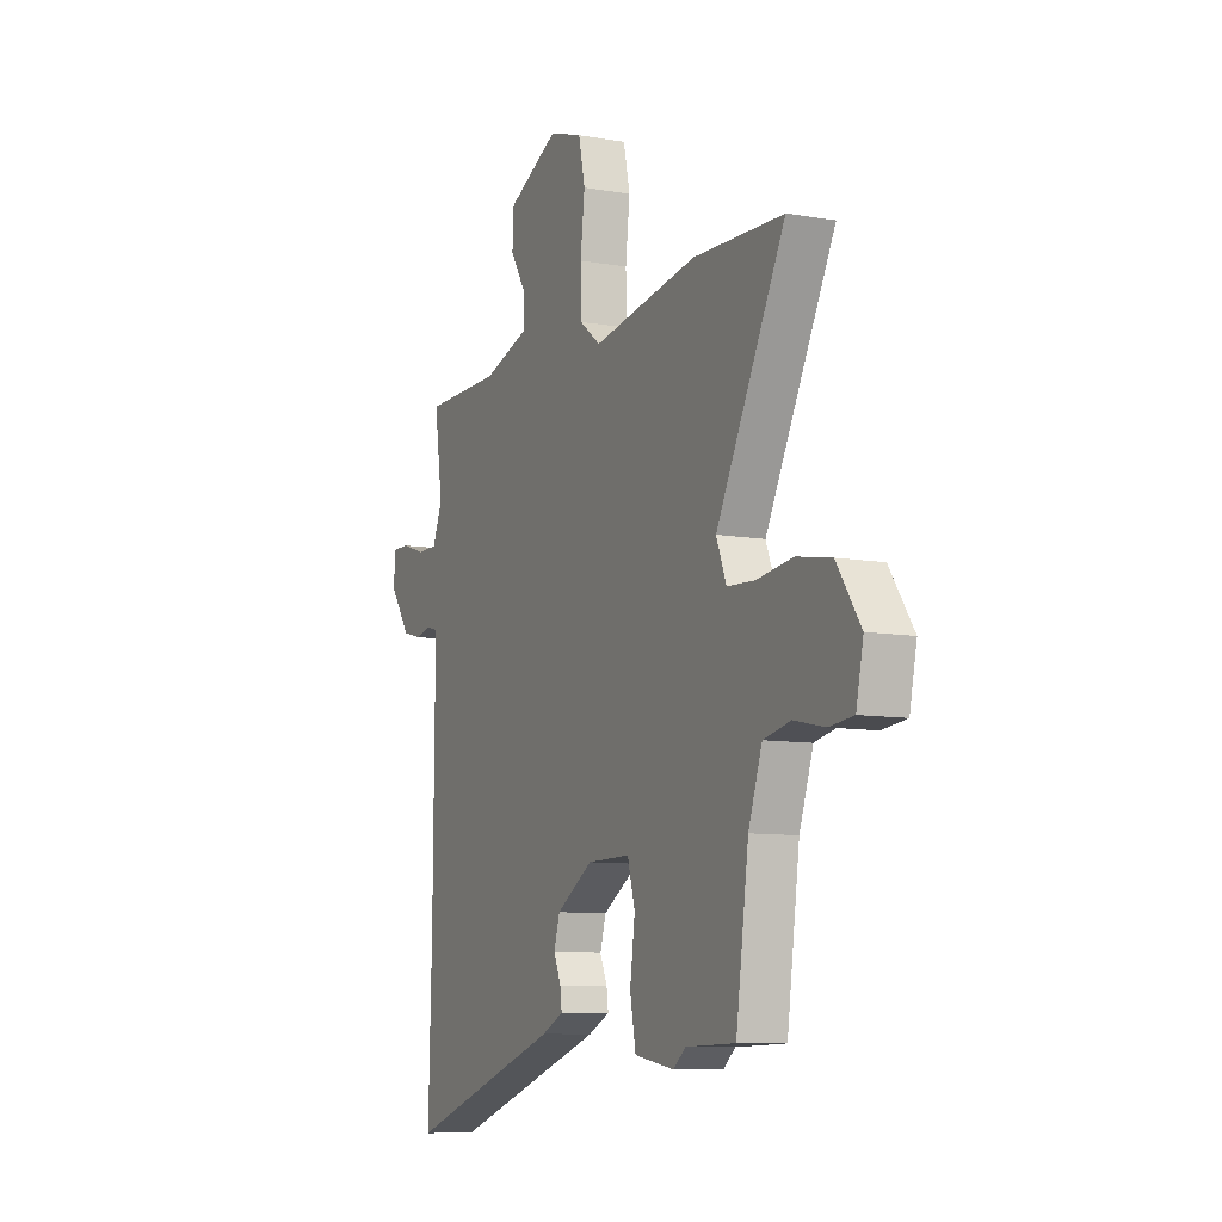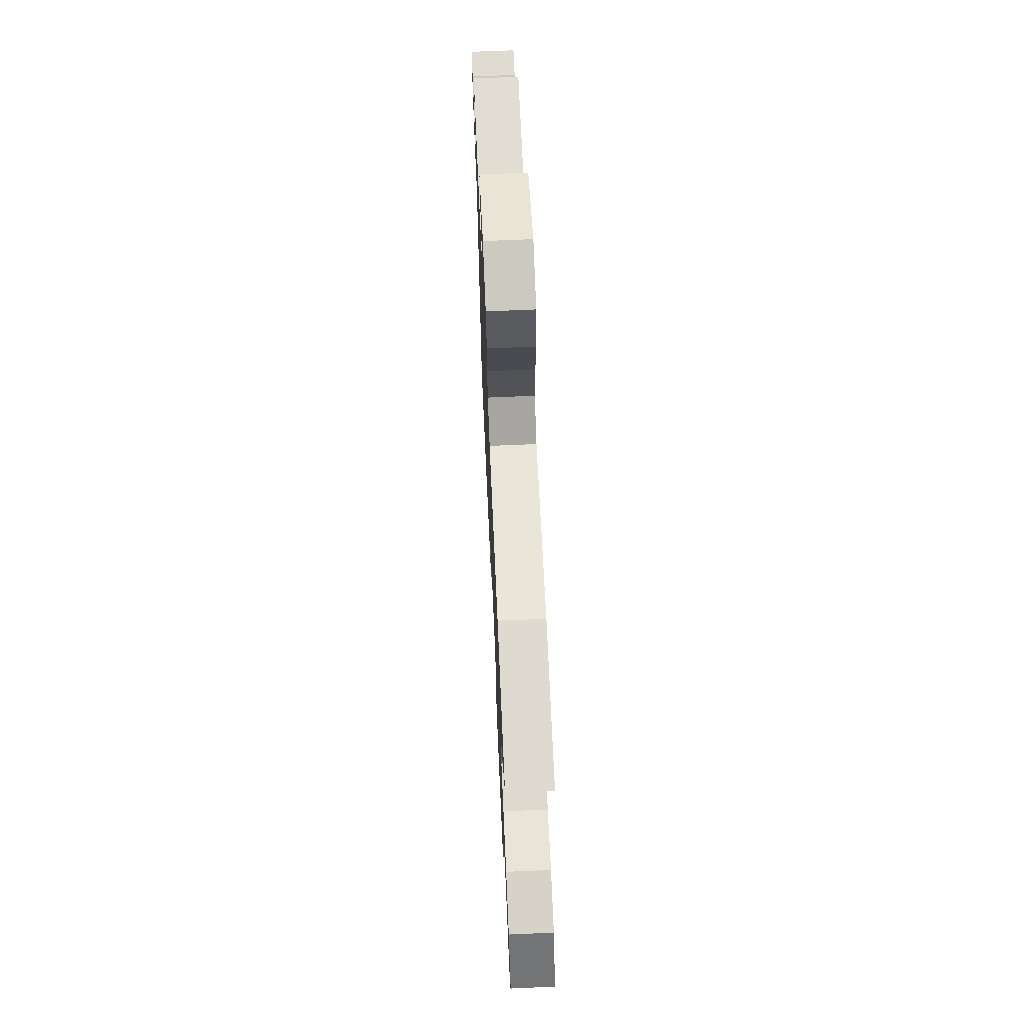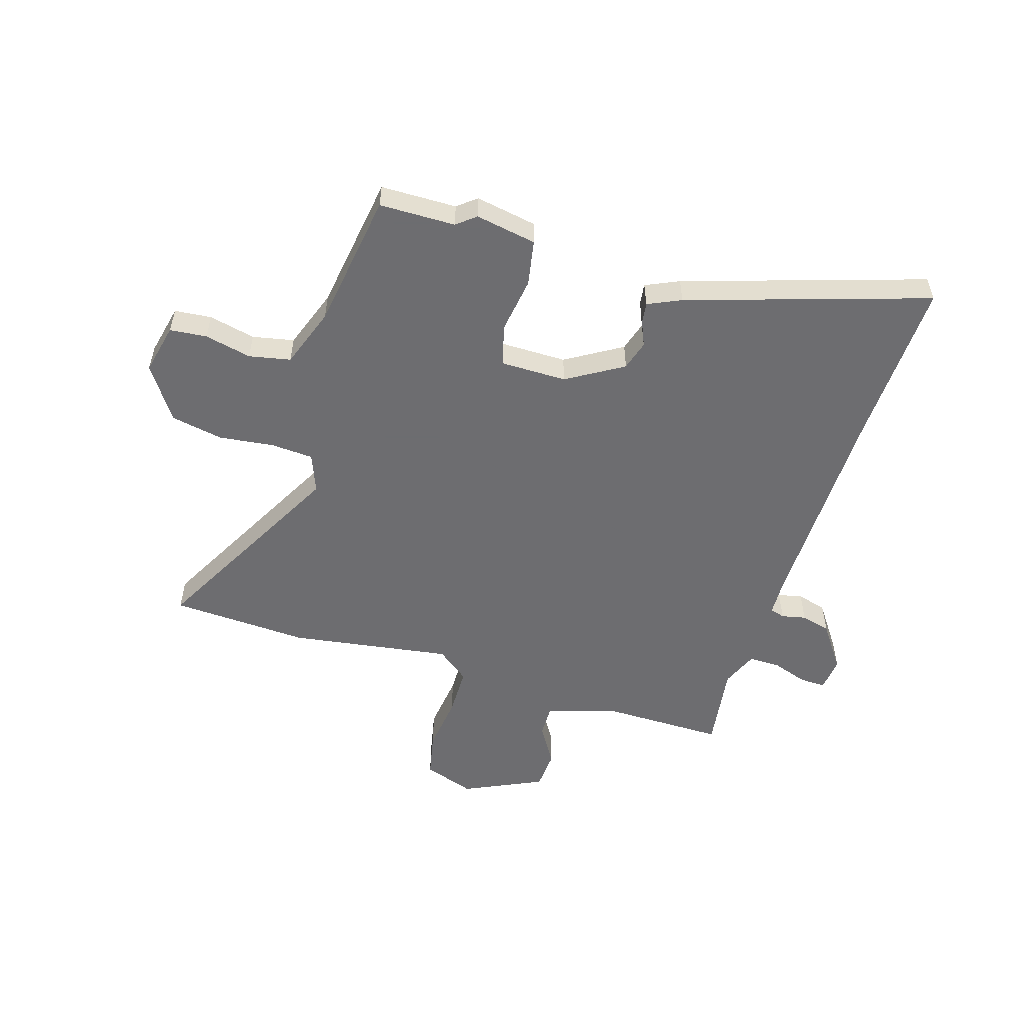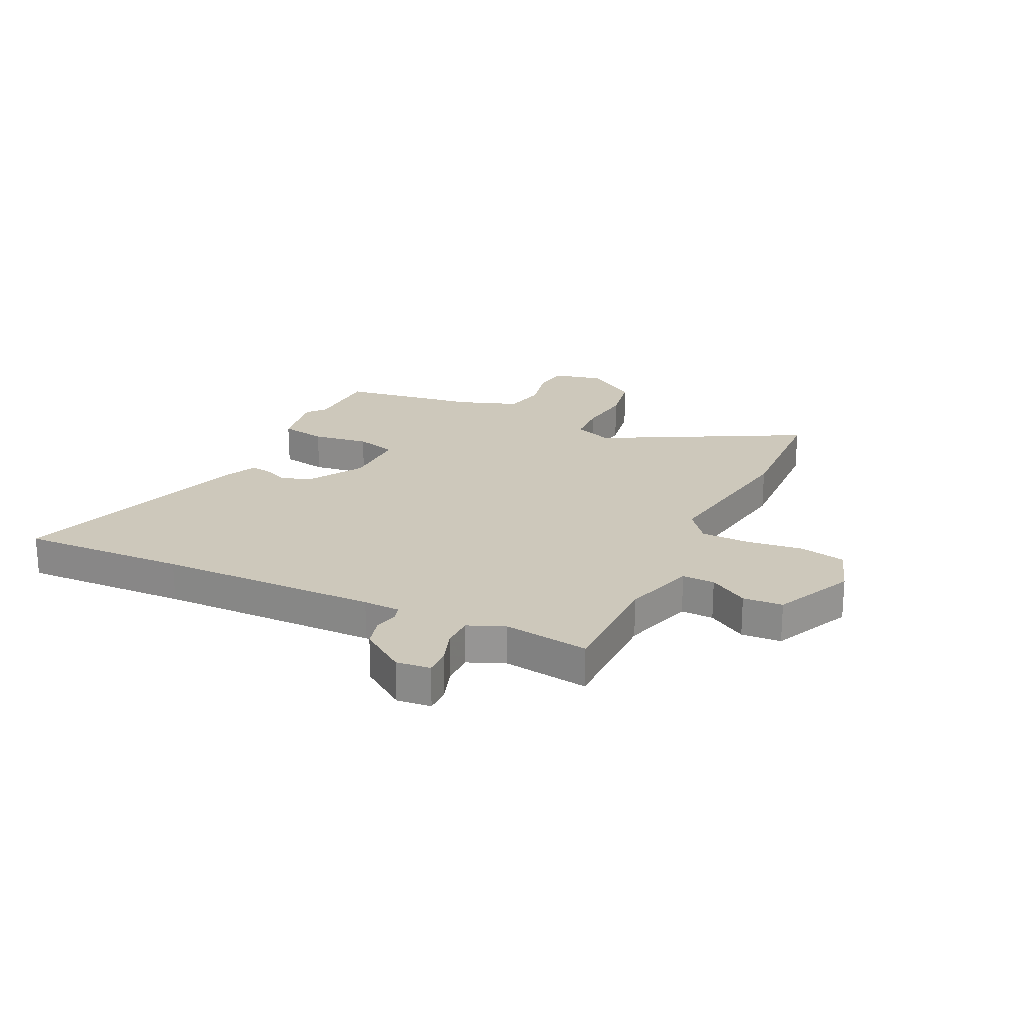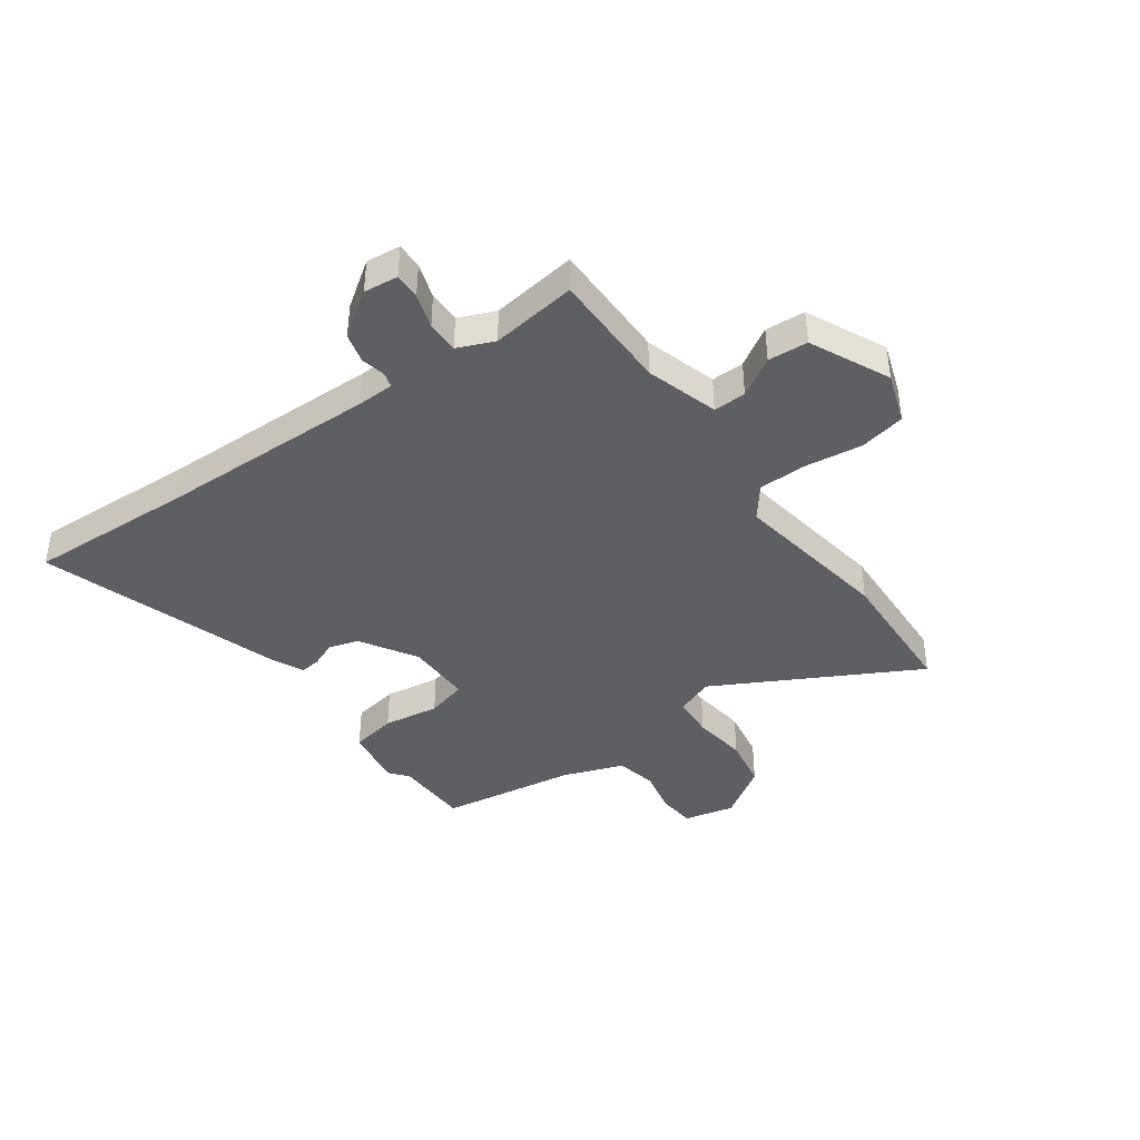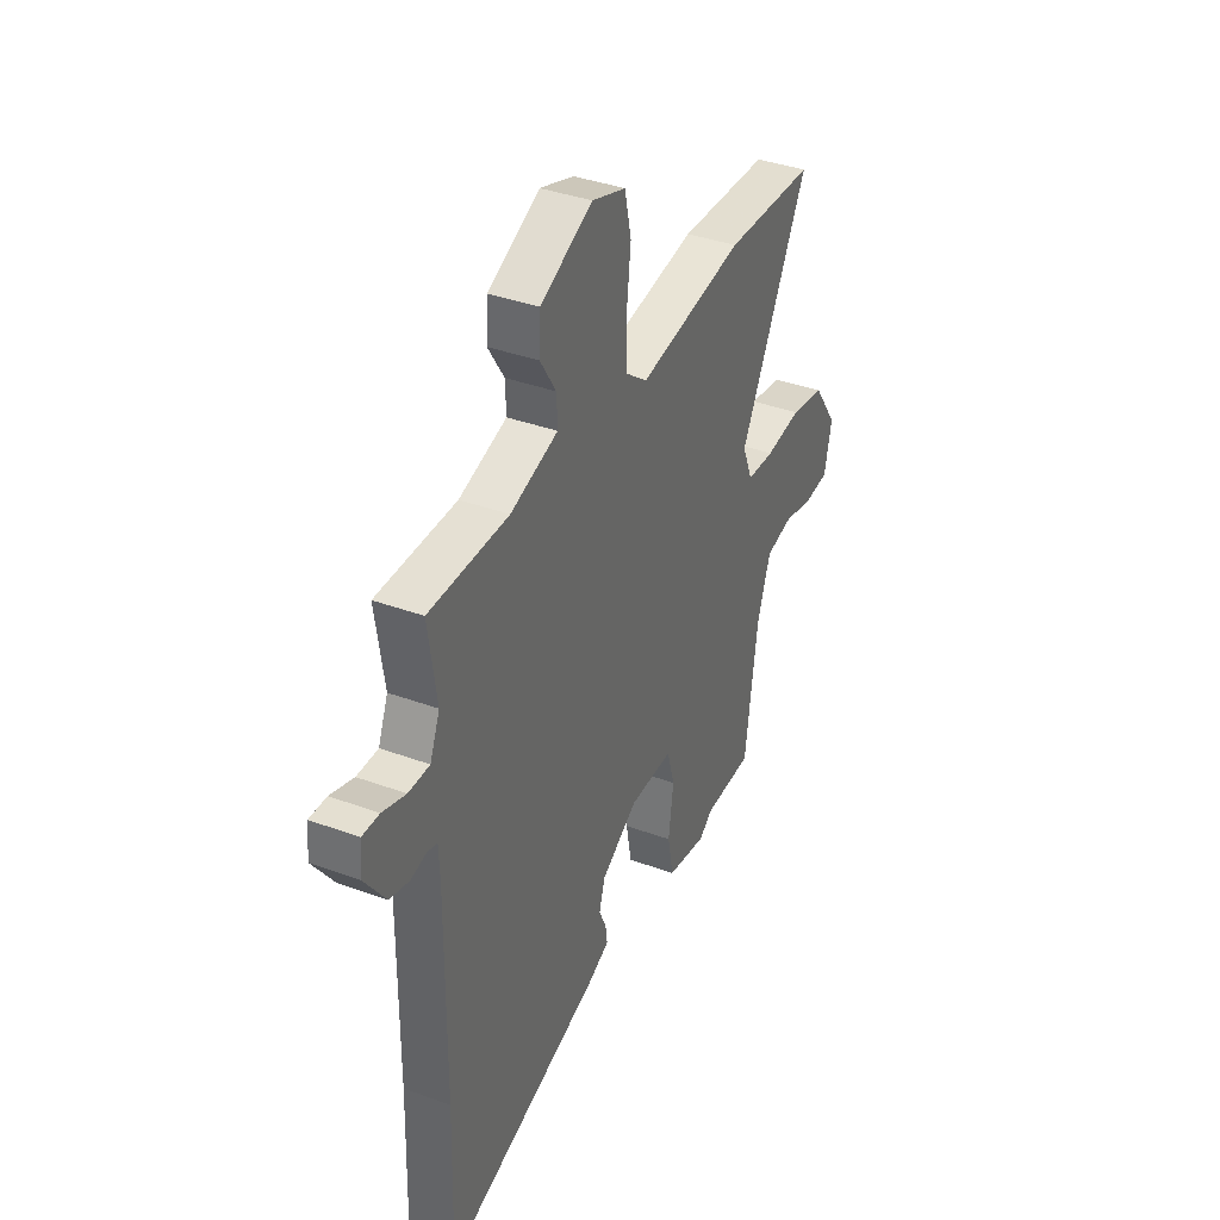
<metadata>
{"format":"obj","ext":"obj","renderer":"f3d","projection":"perspective","resolution":1024,"background":"white","views":[{"elev":-9.1,"azim":65.1,"up":"+Z"},{"elev":68.6,"azim":87.5,"up":"+Z"},{"elev":-54.1,"azim":162.4,"up":"+Y"},{"elev":22.0,"azim":-64.8,"up":"+Y"},{"elev":-40.5,"azim":-54.8,"up":"+Y"},{"elev":37.7,"azim":-64.9,"up":"+Z"}]}
</metadata>
<code>
v -0.504 0.07 -0.623
v -0.495 0.07 -0.322
v -0.492 0.07 0.076
v -0.495 0.07 0.143
v -0.522 0.07 0.151
v -0.566 0.07 0.141
v -0.62 0.07 0.155
v -0.678 0.07 0.236
v -0.672 0.07 0.298
v -0.625 0.07 0.297
v -0.561 0.07 0.276
v -0.503 0.07 0.276
v -0.476 0.07 0.342
v -0.499 0.07 0.497
v -0.281 0.07 0.498
v -0.15 0.07 0.538
v -0.152 0.07 0.597
v -0.196 0.07 0.667
v -0.192 0.07 0.739
v -0.049 0.07 0.807
v 0.044 0.07 0.776
v 0.062 0.07 0.694
v 0.05 0.07 0.591
v 0.052 0.07 0.502
v 0.111 0.07 0.457
v 0.403 0.07 0.504
v 0.654 0.07 0.494
v 0.463 0.07 0.13
v 0.491 0.07 0.06
v 0.568 0.07 0.056
v 0.668 0.07 0.069
v 0.763 0.07 0.052
v 0.829 0.07 -0.044
v 0.809 0.07 -0.136
v 0.742 0.07 -0.143
v 0.657 0.07 -0.125
v 0.582 0.07 -0.141
v 0.544 0.07 -0.25
v 0.509 0.07 -0.5
v 0.371 0.07 -0.503
v 0.337 0.07 -0.531
v 0.226 0.07 -0.512
v 0.21 0.07 -0.429
v 0.224 0.07 -0.327
v 0.203 0.07 -0.253
v 0.083 0.07 -0.254
v -0.018 0.07 -0.316
v -0.034 0.07 -0.37
v -0.014 0.07 -0.416
v -0.009 0.07 -0.453
v -0.069 0.07 -0.481
v -0.504 0 -0.623
v -0.495 0 -0.322
v -0.492 0 0.076
v -0.495 0 0.143
v -0.522 0 0.151
v -0.566 0 0.141
v -0.62 0 0.155
v -0.678 0 0.236
v -0.672 0 0.298
v -0.625 0 0.297
v -0.561 0 0.276
v -0.503 0 0.276
v -0.476 0 0.342
v -0.499 0 0.497
v -0.281 0 0.498
v -0.15 0 0.538
v -0.152 0 0.597
v -0.196 0 0.667
v -0.192 0 0.739
v -0.049 0 0.807
v 0.044 0 0.776
v 0.062 0 0.694
v 0.05 0 0.591
v 0.052 0 0.502
v 0.111 0 0.457
v 0.403 0 0.504
v 0.654 0 0.494
v 0.463 0 0.13
v 0.491 0 0.06
v 0.568 0 0.056
v 0.668 0 0.069
v 0.763 0 0.052
v 0.829 0 -0.044
v 0.809 0 -0.136
v 0.742 0 -0.143
v 0.657 0 -0.125
v 0.582 0 -0.141
v 0.544 0 -0.25
v 0.509 0 -0.5
v 0.371 0 -0.503
v 0.337 0 -0.531
v 0.226 0 -0.512
v 0.21 0 -0.429
v 0.224 0 -0.327
v 0.203 0 -0.253
v 0.083 0 -0.254
v -0.018 0 -0.316
v -0.034 0 -0.37
v -0.014 0 -0.416
v -0.009 0 -0.453
v -0.069 0 -0.481
f 51 1 2
f 50 51 2
f 49 50 2
f 48 49 2
f 47 48 2 3
f 46 47 3 4
f 45 46 4
f 42 43 44
f 41 42 44
f 40 41 44
f 40 44 45
f 39 40 45
f 38 39 45
f 37 38 45 4
f 34 35 36
f 33 34 36
f 32 33 36
f 31 32 36
f 30 31 36
f 29 30 36 37
f 25 26 27 28
f 24 25 28 29
f 21 22 23
f 20 21 23
f 19 20 23
f 18 19 23
f 17 18 23
f 16 17 23 24
f 37 4 5
f 29 37 5
f 24 29 5
f 16 24 5
f 15 16 5
f 9 10 11
f 8 9 11
f 7 8 11
f 6 7 11
f 5 6 11
f 5 11 12
f 15 5 12 13
f 13 14 15
f 53 52 102
f 53 102 101
f 53 101 100
f 53 100 99
f 54 53 99 98
f 55 54 98 97
f 55 97 96
f 95 94 93
f 95 93 92
f 95 92 91
f 96 95 91
f 96 91 90
f 96 90 89
f 55 96 89 88
f 87 86 85
f 87 85 84
f 87 84 83
f 87 83 82
f 87 82 81
f 88 87 81 80
f 79 78 77 76
f 80 79 76 75
f 74 73 72
f 74 72 71
f 74 71 70
f 74 70 69
f 74 69 68
f 75 74 68 67
f 56 55 88
f 56 88 80
f 56 80 75
f 56 75 67
f 56 67 66
f 62 61 60
f 62 60 59
f 62 59 58
f 62 58 57
f 62 57 56
f 63 62 56
f 64 63 56 66
f 66 65 64
f 1 52 53 2
f 2 53 54 3
f 3 54 55 4
f 4 55 56 5
f 5 56 57 6
f 6 57 58 7
f 7 58 59 8
f 8 59 60 9
f 9 60 61 10
f 10 61 62 11
f 11 62 63 12
f 12 63 64 13
f 13 64 65 14
f 14 65 66 15
f 15 66 67 16
f 16 67 68 17
f 17 68 69 18
f 18 69 70 19
f 19 70 71 20
f 20 71 72 21
f 21 72 73 22
f 22 73 74 23
f 23 74 75 24
f 24 75 76 25
f 25 76 77 26
f 26 77 78 27
f 27 78 79 28
f 28 79 80 29
f 29 80 81 30
f 30 81 82 31
f 31 82 83 32
f 32 83 84 33
f 33 84 85 34
f 34 85 86 35
f 35 86 87 36
f 36 87 88 37
f 37 88 89 38
f 38 89 90 39
f 39 90 91 40
f 40 91 92 41
f 41 92 93 42
f 42 93 94 43
f 43 94 95 44
f 44 95 96 45
f 45 96 97 46
f 46 97 98 47
f 47 98 99 48
f 48 99 100 49
f 49 100 101 50
f 50 101 102 51
f 51 102 52 1

</code>
